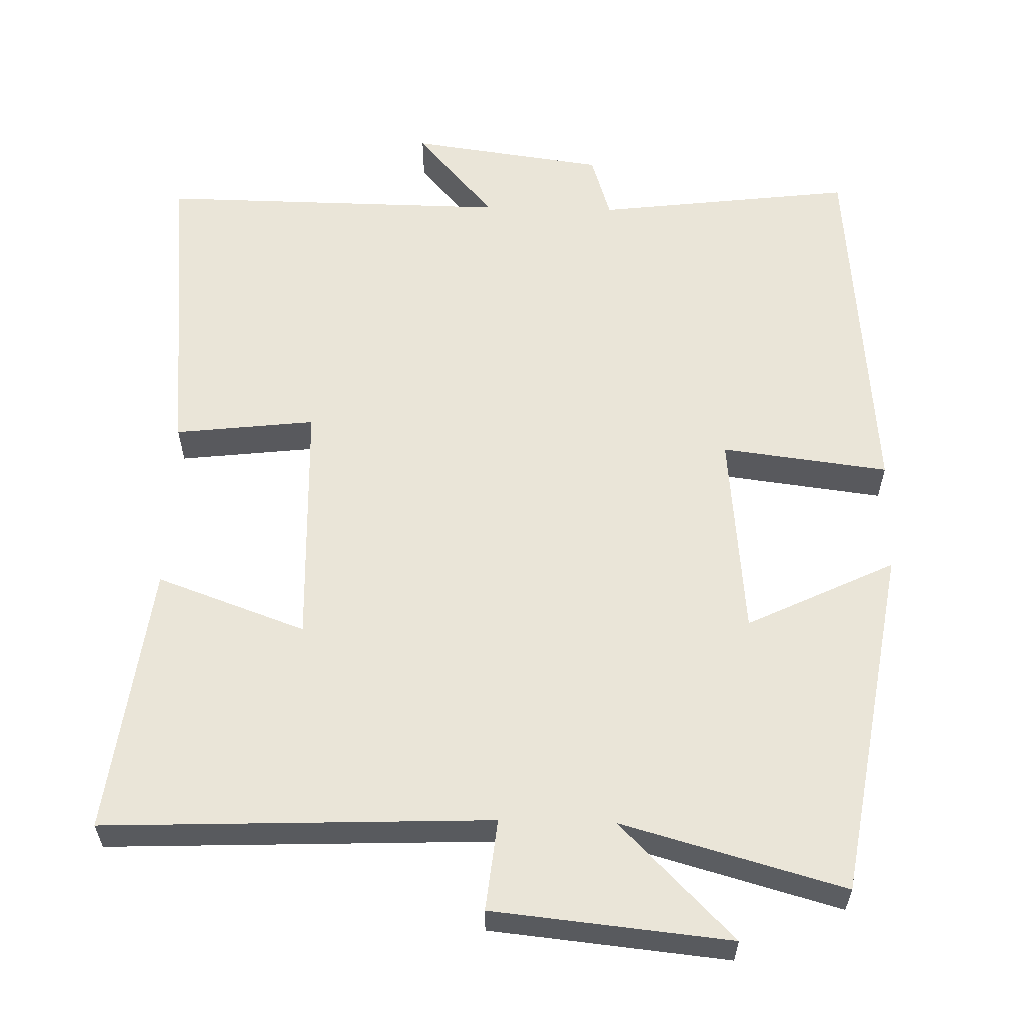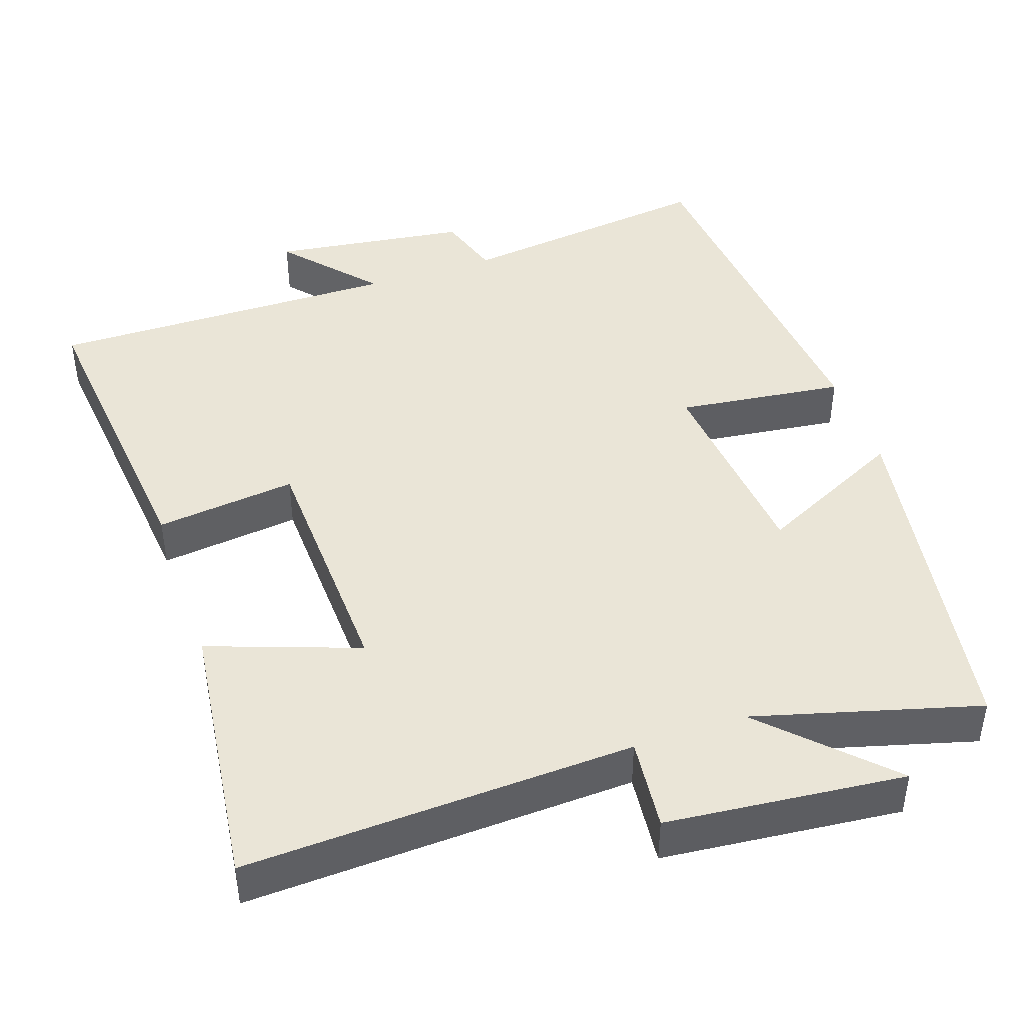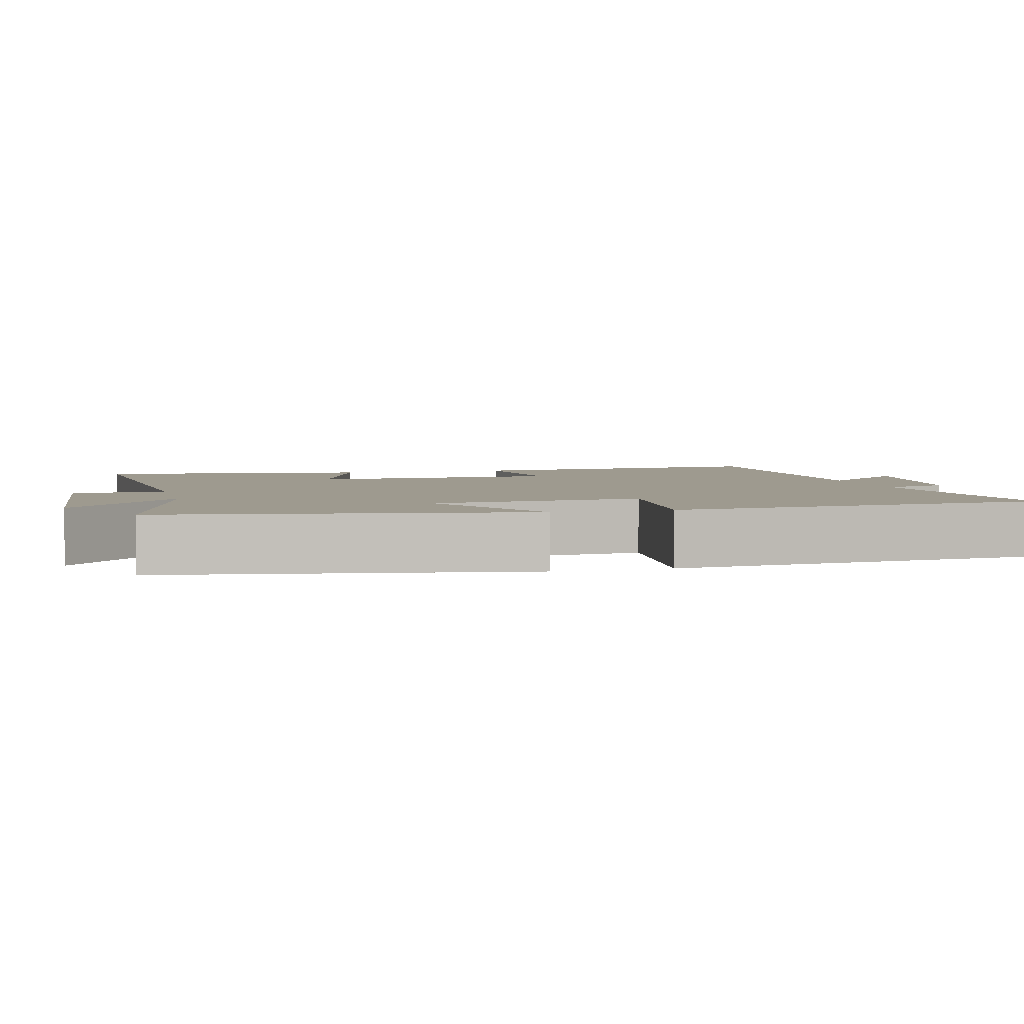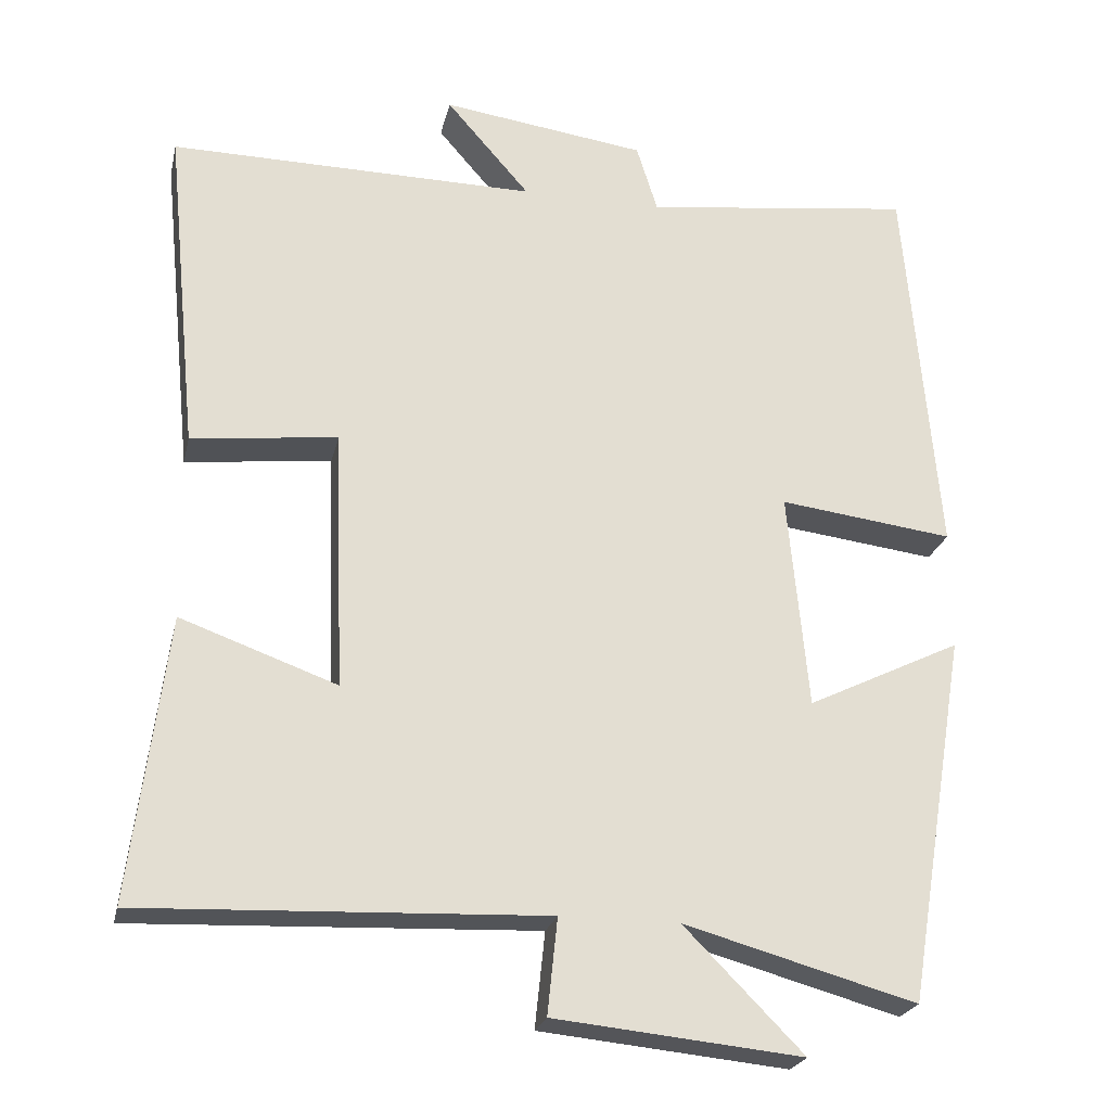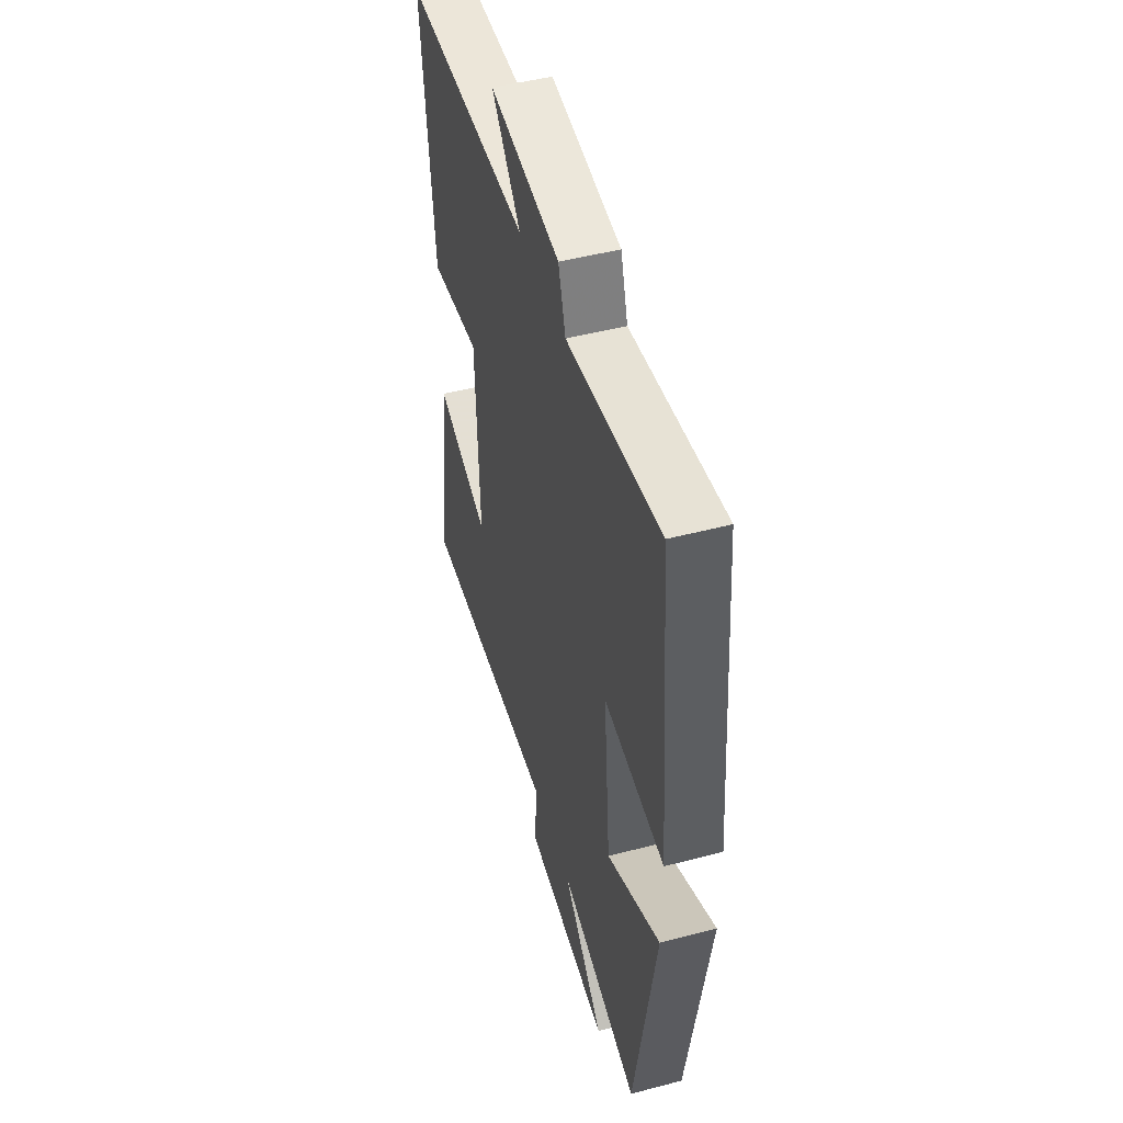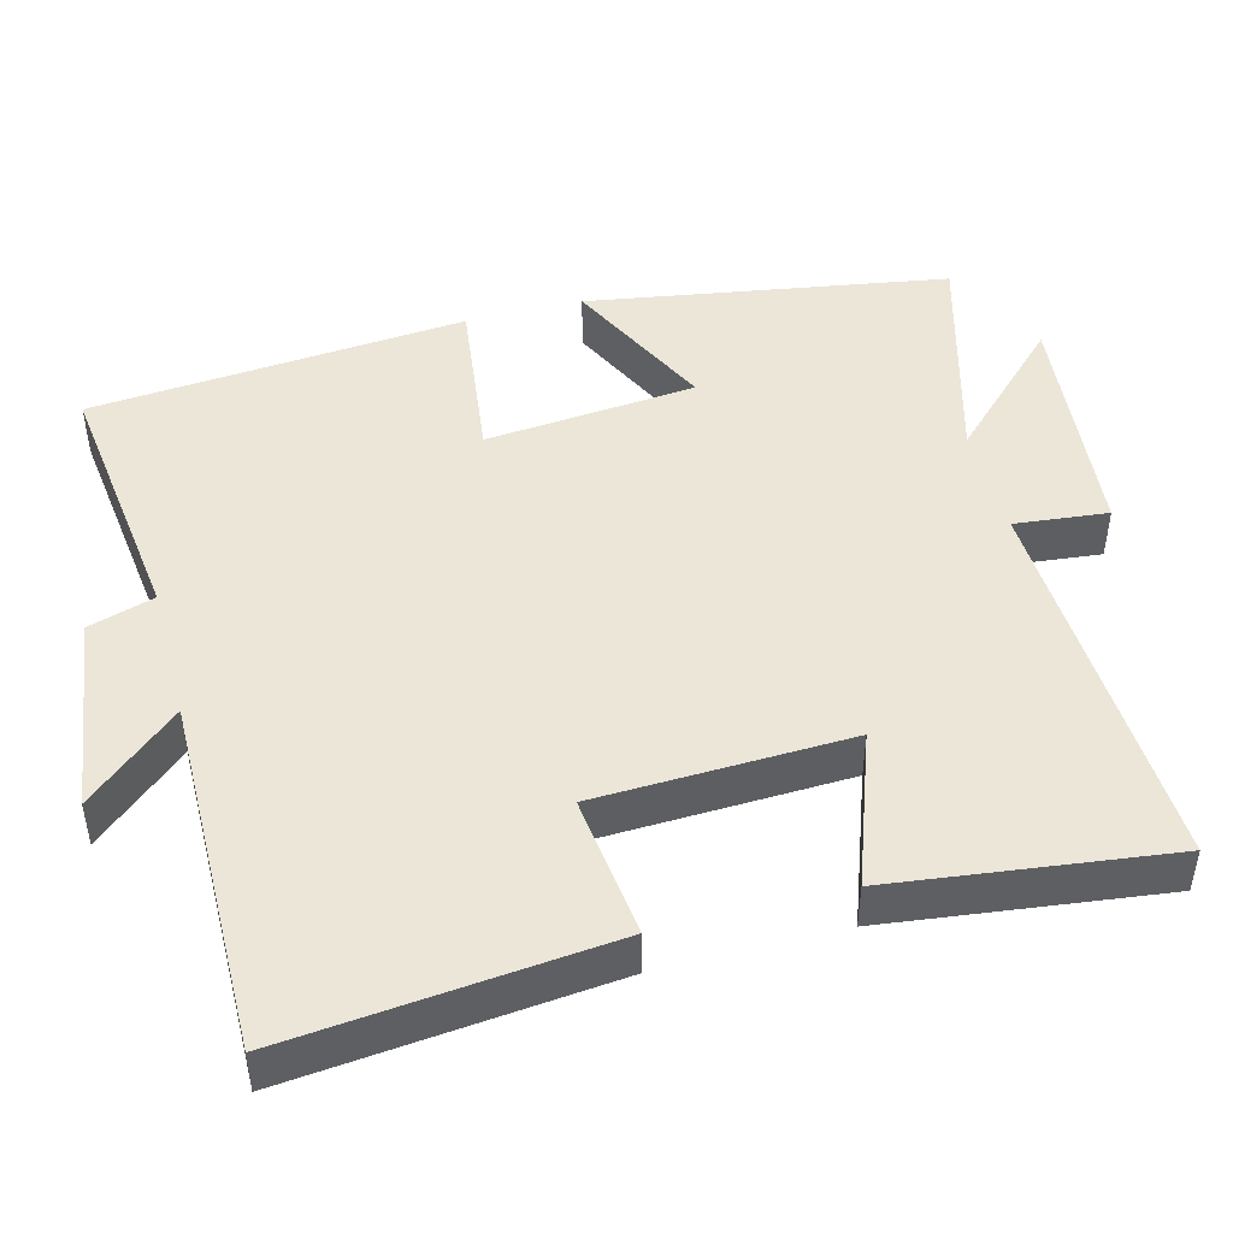
<metadata>
{"format":"obj","ext":"obj","renderer":"f3d","projection":"perspective","resolution":1024,"background":"white","views":[{"elev":58.9,"azim":-178.5,"up":"+Y"},{"elev":44.0,"azim":161.0,"up":"+Y"},{"elev":3.8,"azim":-104.8,"up":"+Y"},{"elev":-23.5,"azim":167.4,"up":"+Z"},{"elev":48.2,"azim":-106.4,"up":"+Z"},{"elev":46.5,"azim":75.2,"up":"+Y"}]}
</metadata>
<code>
v 0.542 0.07 0.505
v 0.5 0.07 0.083
v 0.312 0.07 0.105
v 0.3 0.07 -0.229
v 0.5 0.07 -0.157
v 0.546 0.07 -0.521
v 0.028 0.07 -0.5
v 0.041 0.07 -0.623
v -0.277 0.07 -0.655
v -0.124 0.07 -0.5
v -0.422 0.07 -0.583
v -0.5 0.07 -0.108
v -0.302 0.07 -0.204
v -0.276 0.07 0.074
v -0.5 0.07 0.046
v -0.457 0.07 0.543
v -0.111 0.07 0.5
v -0.084 0.07 0.587
v 0.178 0.07 0.623
v 0.071 0.07 0.5
v 0.542 0 0.505
v 0.5 0 0.083
v 0.312 0 0.105
v 0.3 0 -0.229
v 0.5 0 -0.157
v 0.546 0 -0.521
v 0.028 0 -0.5
v 0.041 0 -0.623
v -0.277 0 -0.655
v -0.124 0 -0.5
v -0.422 0 -0.583
v -0.5 0 -0.108
v -0.302 0 -0.204
v -0.276 0 0.074
v -0.5 0 0.046
v -0.457 0 0.543
v -0.111 0 0.5
v -0.084 0 0.587
v 0.178 0 0.623
v 0.071 0 0.5
f 17 18 19 20
f 14 15 16 17
f 13 14 17 20
f 10 11 12 13
f 10 13 20 1
f 7 8 9 10
f 4 5 6 7
f 3 4 7 10
f 1 2 3
f 1 3 10
f 40 39 38 37
f 37 36 35 34
f 40 37 34 33
f 33 32 31 30
f 21 40 33 30
f 30 29 28 27
f 27 26 25 24
f 30 27 24 23
f 23 22 21
f 30 23 21
f 1 21 22 2
f 2 22 23 3
f 3 23 24 4
f 4 24 25 5
f 5 25 26 6
f 6 26 27 7
f 7 27 28 8
f 8 28 29 9
f 9 29 30 10
f 10 30 31 11
f 11 31 32 12
f 12 32 33 13
f 13 33 34 14
f 14 34 35 15
f 15 35 36 16
f 16 36 37 17
f 17 37 38 18
f 18 38 39 19
f 19 39 40 20
f 20 40 21 1

</code>
